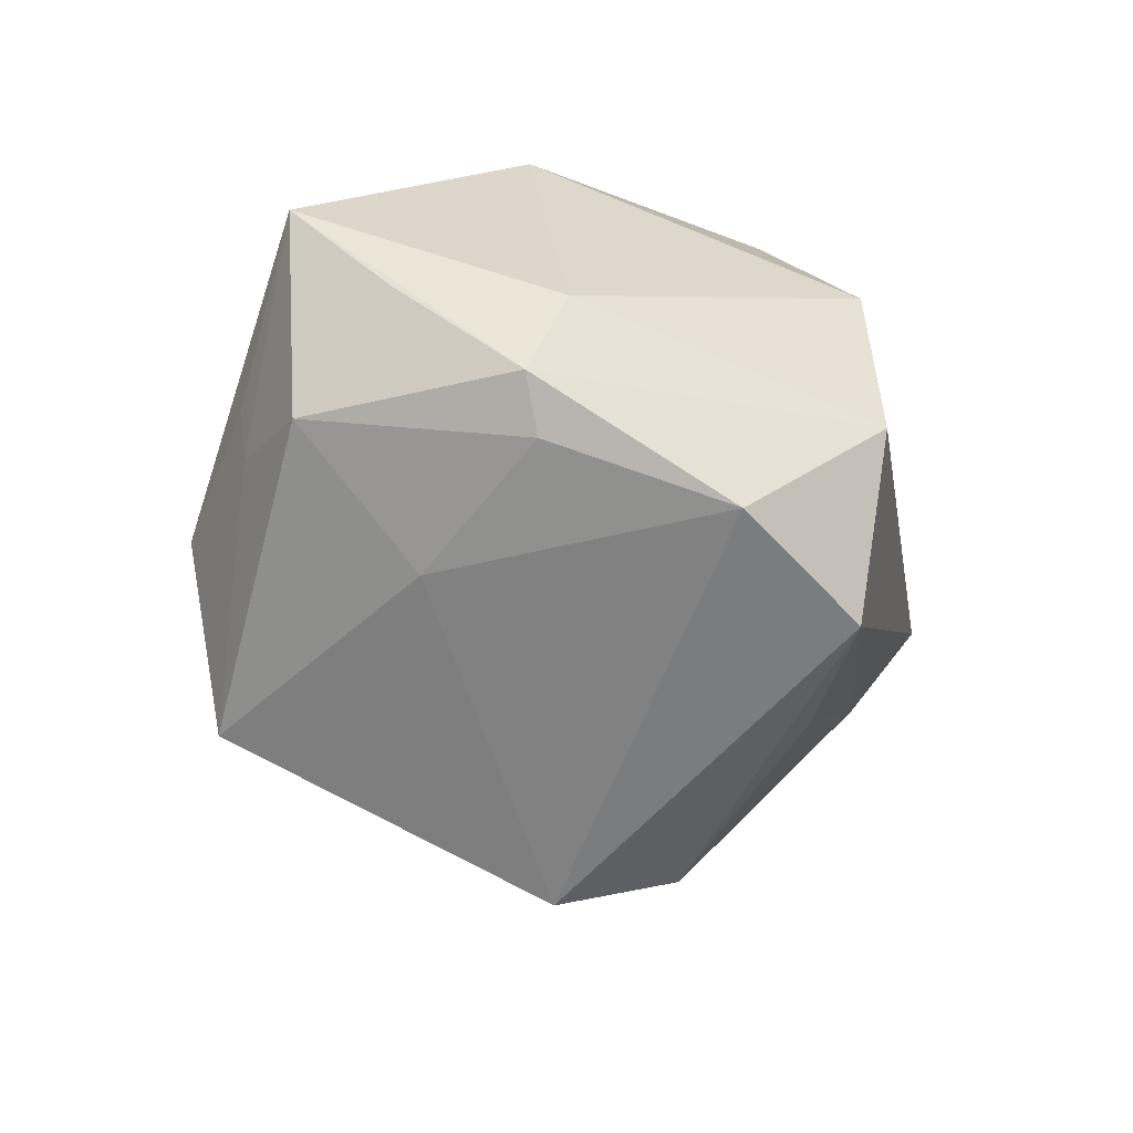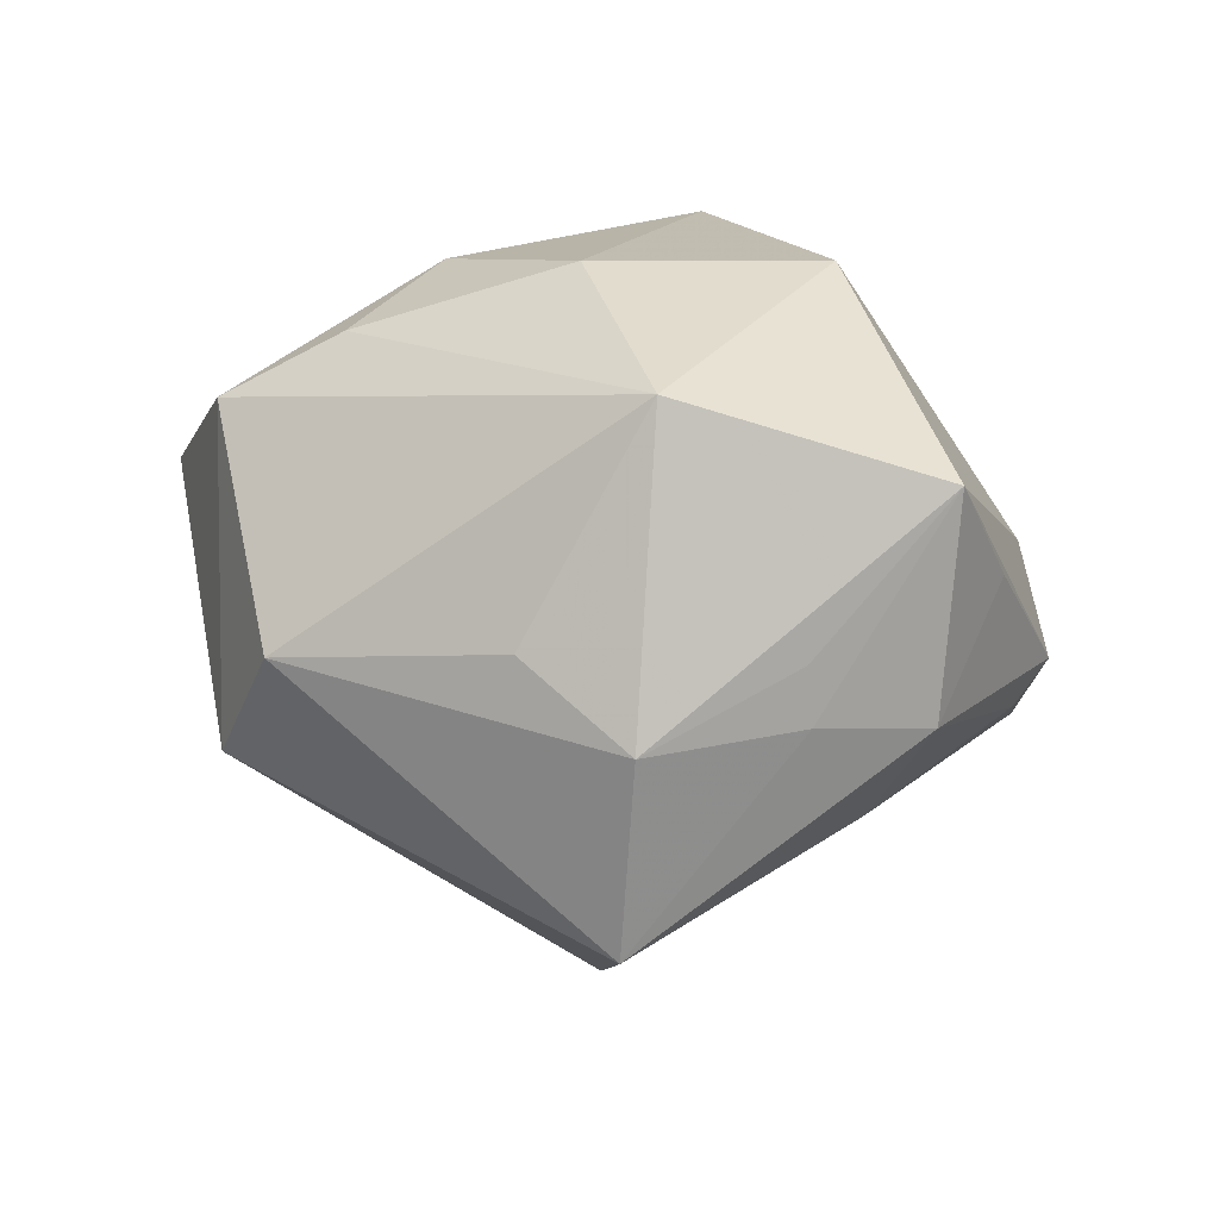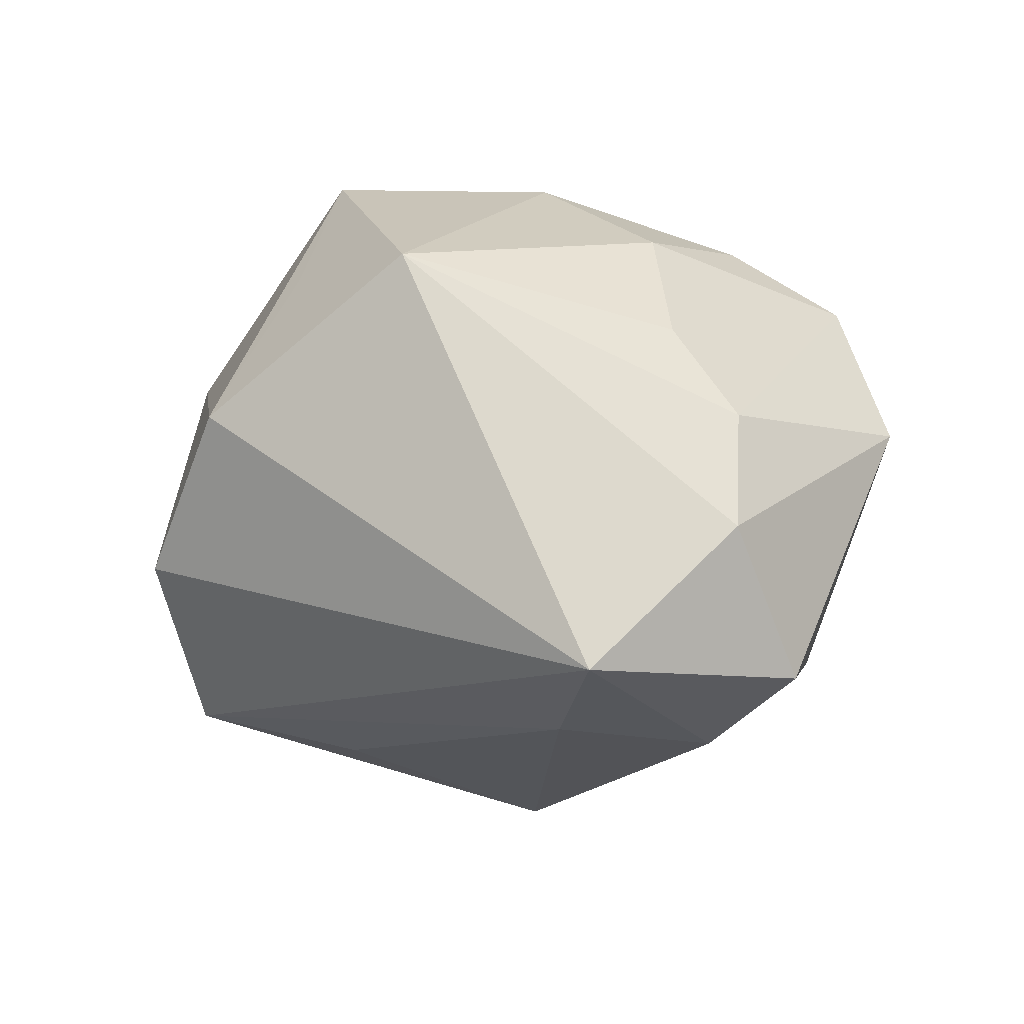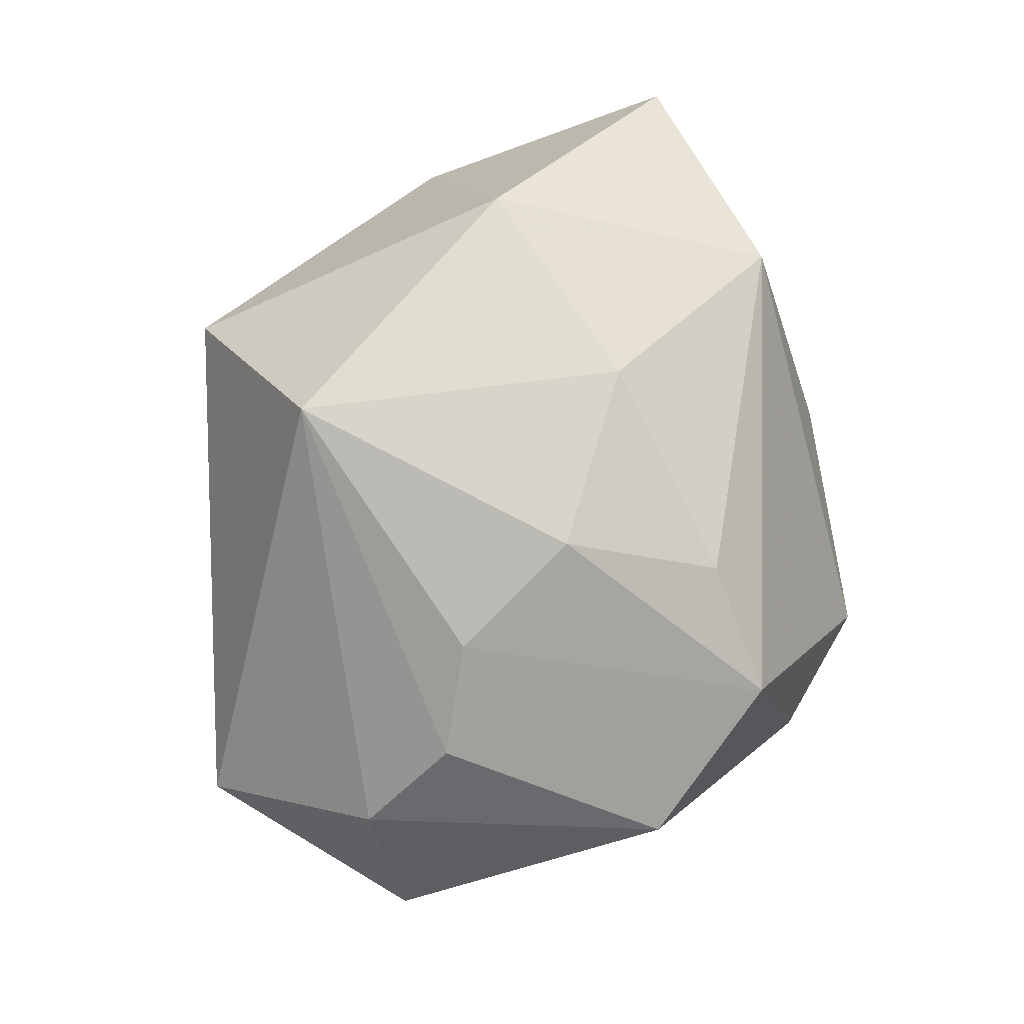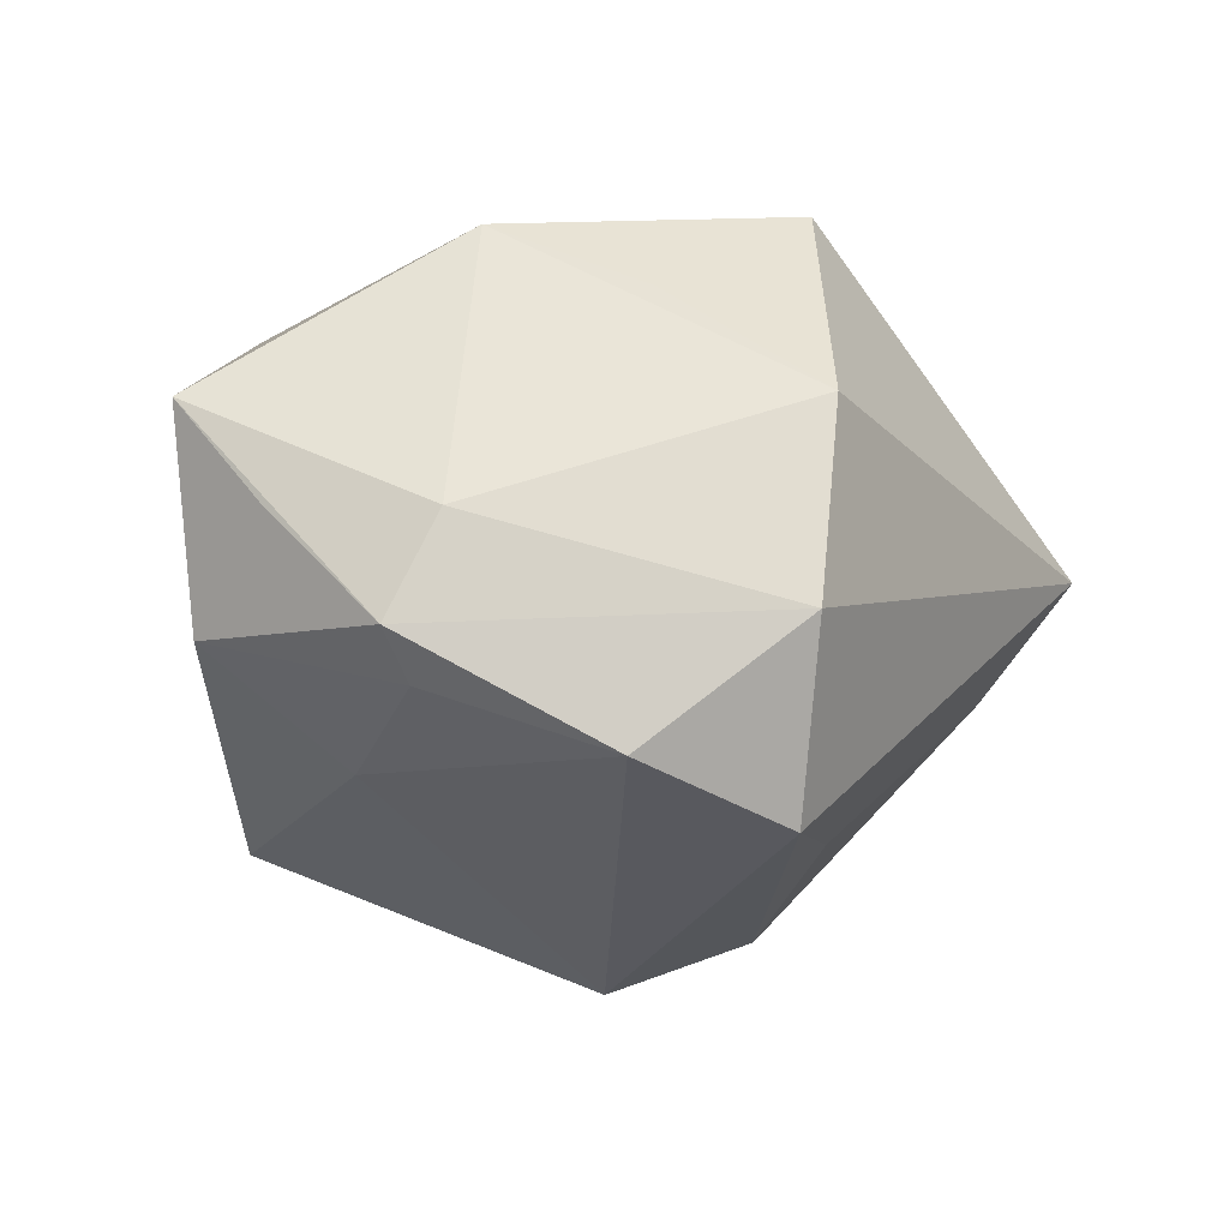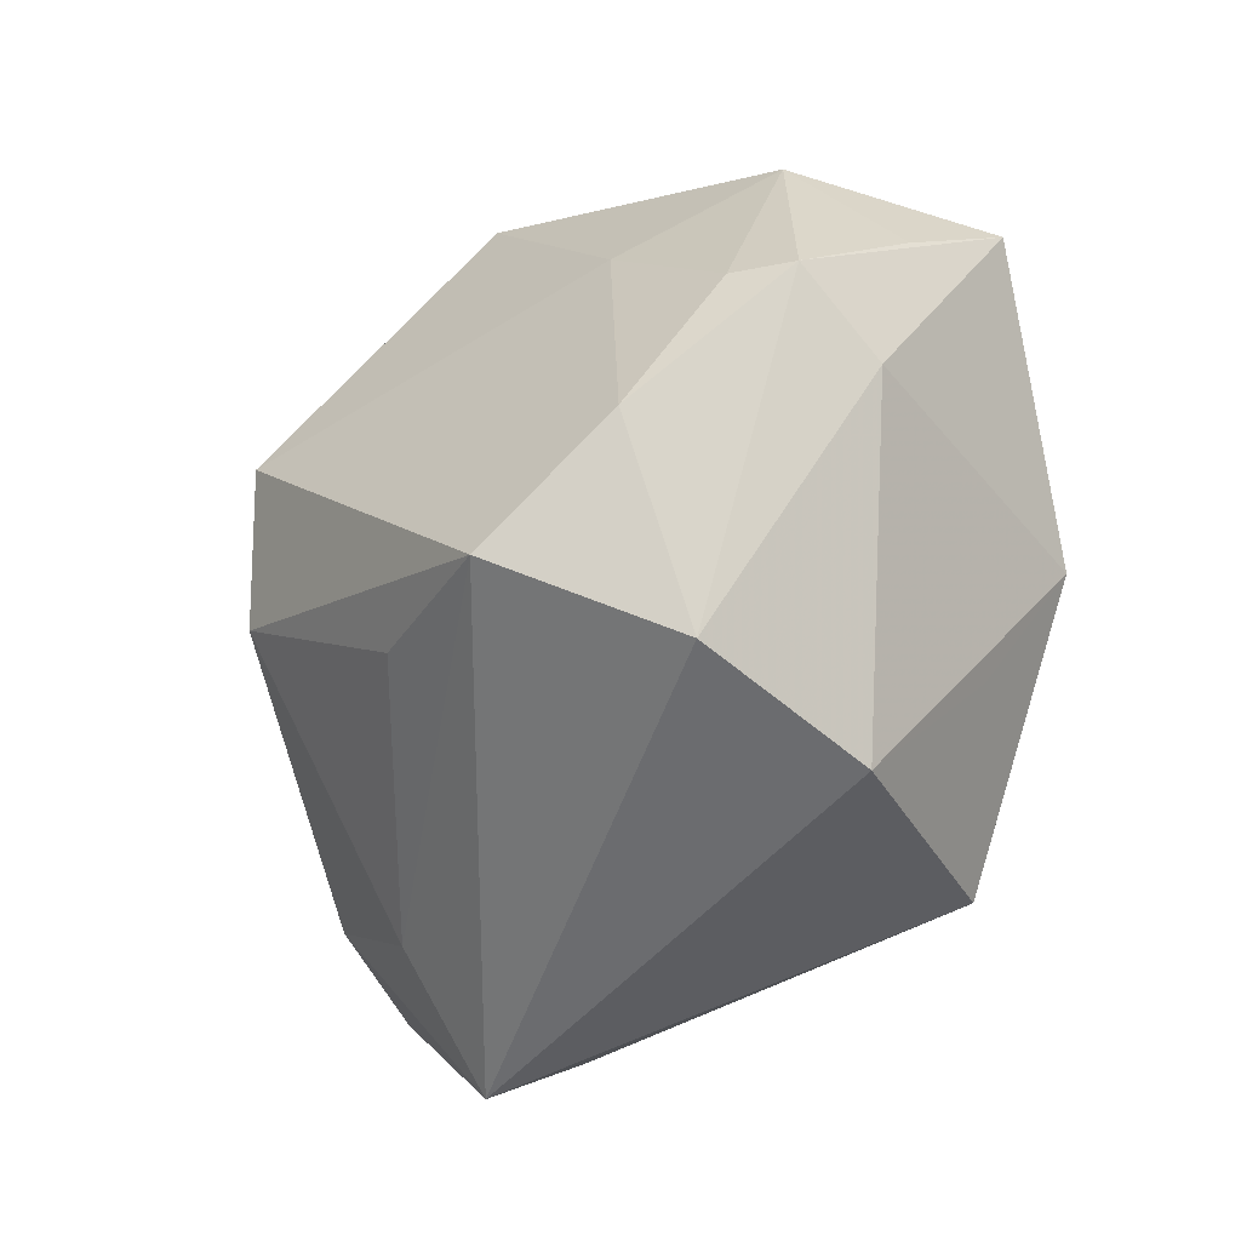
<metadata>
{"format":"obj","ext":"obj","renderer":"f3d","projection":"perspective","resolution":1024,"background":"white","views":[{"elev":-25.3,"azim":-65.7,"up":"+Z"},{"elev":13.1,"azim":-139.1,"up":"+Z"},{"elev":23.6,"azim":46.9,"up":"+Z"},{"elev":71.2,"azim":100.9,"up":"+Z"},{"elev":-0.1,"azim":-44.0,"up":"+Z"},{"elev":-69.7,"azim":-113.0,"up":"+Y"}]}
</metadata>
<code>
v 0.02644 0.009132 -0.01589
v -0.04117 0.007129 0.01436
v 0.03467 -0.006043 -0.0145
v 0.03577 0.006647 -0.009919
v -0.01952 -0.005429 0.02887
v 0.03356 0.02047 0.009662
v -0.02415 -0.02713 -0.01354
v 0.0005764 0.001117 -0.03635
v 0.03172 -0.0003269 0.01695
v -0.02444 0.02582 -0.006267
v -0.01469 0.0288 0.0009475
v -0.01261 -0.03628 -0.002482
v -0.02112 0.02375 -0.02414
v 0.02023 0.02759 0.0173
v -0.03921 -0.001823 0.005698
v 0.01129 -0.006715 -0.03194
v 0.01113 0.02131 0.02307
v -0.0332 0.01581 0.0006759
v -0.006849 -0.03283 0.01443
v -0.01083 -0.03245 -0.01971
v -0.03324 0.01516 -0.004471
v 0.01281 0.001513 -0.02935
v 0.03558 -0.02341 -6.785e-05
v -0.02793 0.0004996 -0.01591
v 0.02303 -0.000286 0.02311
v -0.02205 0.02051 0.02097
v -0.004222 0.009131 0.02896
v -0.03656 -0.01318 -0.003678
v 0.008363 0.01334 -0.02624
v -0.03923 0.006929 -0.005082
v 0.04241 -0.003001 -0.005613
v 0.0153 0.03259 -0.01156
v 0.02741 -0.01908 -0.01096
v 0.002168 -0.02351 -0.02184
v -0.01178 -0.01754 0.02349
v -0.03334 -0.01286 -0.008379
v 0.005793 0.03611 -0.001274
v 0.03782 -0.006812 0.009598
v 0.01295 0.00736 0.0278
v -0.03197 -0.01507 0.005381
v 0.005645 -0.01879 0.03057
f 5 40 19
f 2 40 5
f 5 26 2
f 19 40 12
f 28 12 40
f 28 40 2
f 32 13 37
f 2 26 10
f 10 37 13
f 26 5 27
f 39 17 27
f 27 17 26
f 27 41 39
f 5 41 27
f 8 13 32
f 23 12 20
f 19 12 23
f 23 41 19
f 26 37 11
f 11 10 26
f 37 10 11
f 35 5 19
f 19 41 35
f 35 41 5
f 32 6 4
f 4 6 31
f 7 8 20
f 20 12 7
f 12 28 7
f 33 23 20
f 20 34 33
f 15 28 2
f 2 30 15
f 15 30 28
f 21 30 2
f 21 10 13
f 13 30 21
f 14 17 39
f 32 37 14
f 14 6 32
f 26 17 14
f 14 37 26
f 6 14 9
f 29 8 32
f 16 33 34
f 20 8 16
f 16 34 20
f 13 8 24
f 8 7 24
f 24 30 13
f 2 10 18
f 18 21 2
f 10 21 18
f 38 23 31
f 31 6 38
f 6 9 38
f 41 23 38
f 38 9 41
f 39 41 25
f 41 9 25
f 25 14 39
f 25 9 14
f 32 4 1
f 3 4 31
f 33 16 3
f 31 23 3
f 23 33 3
f 28 30 36
f 30 24 36
f 36 7 28
f 36 24 7
f 22 1 4
f 4 3 22
f 22 3 16
f 22 16 8
f 8 29 22
f 22 29 32
f 32 1 22

</code>
